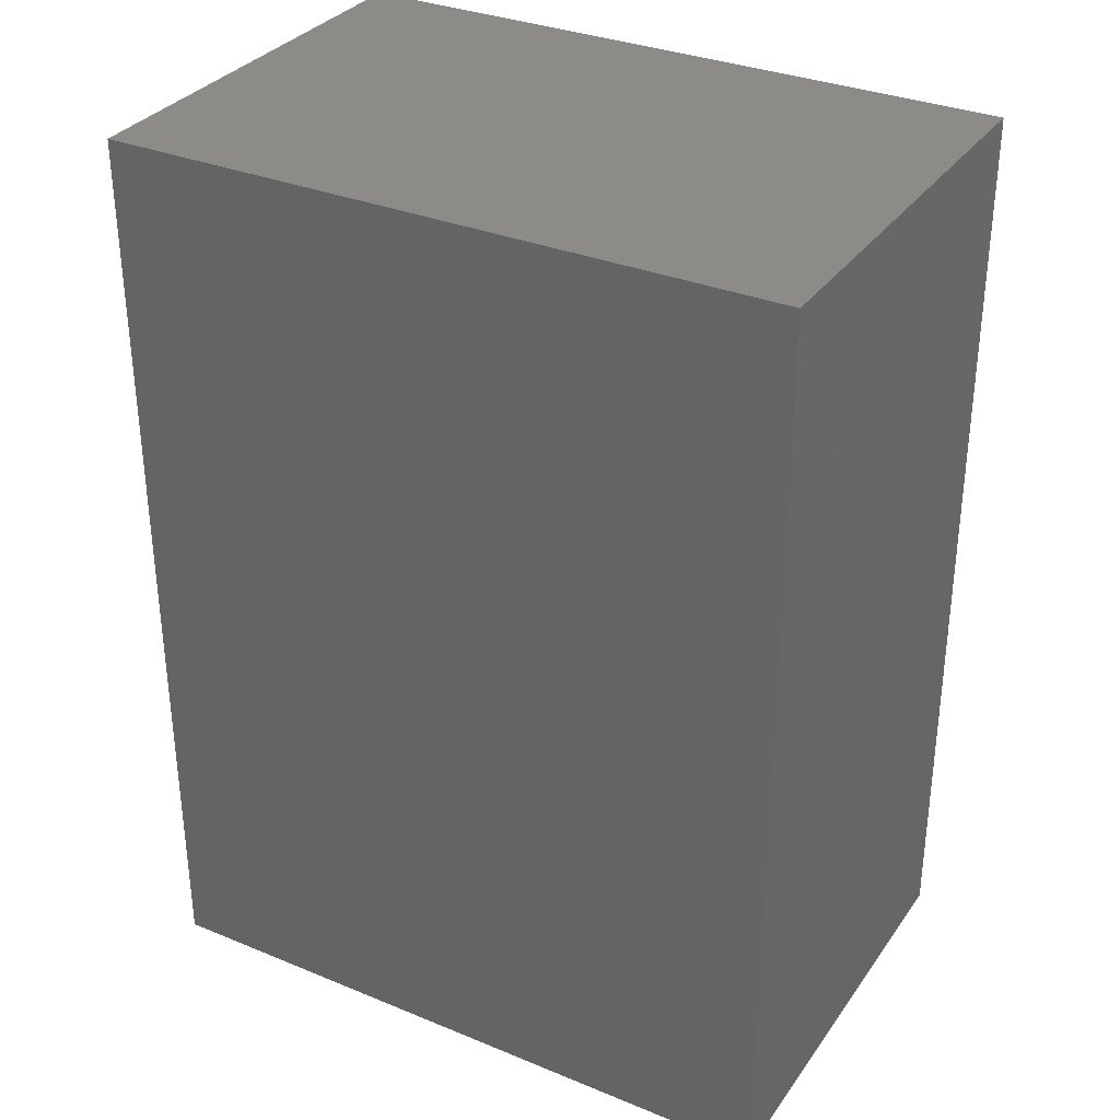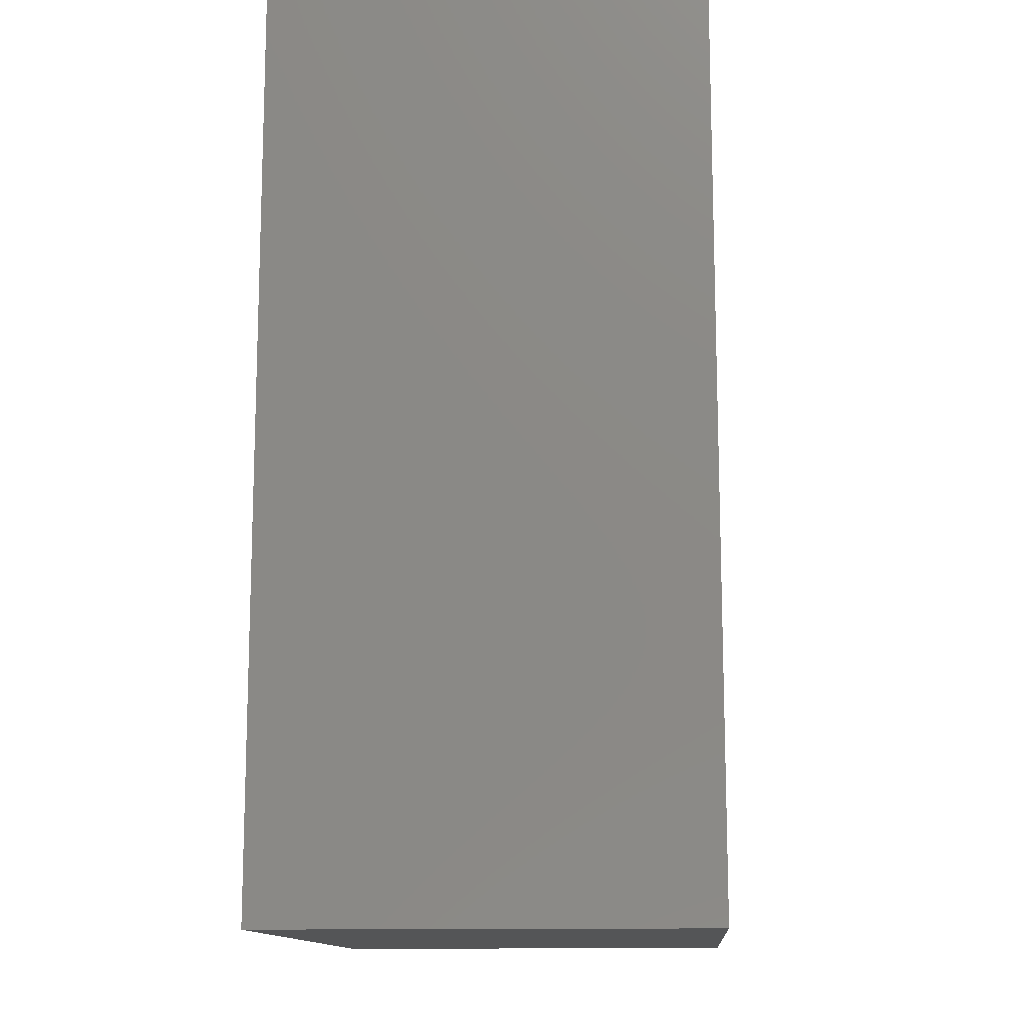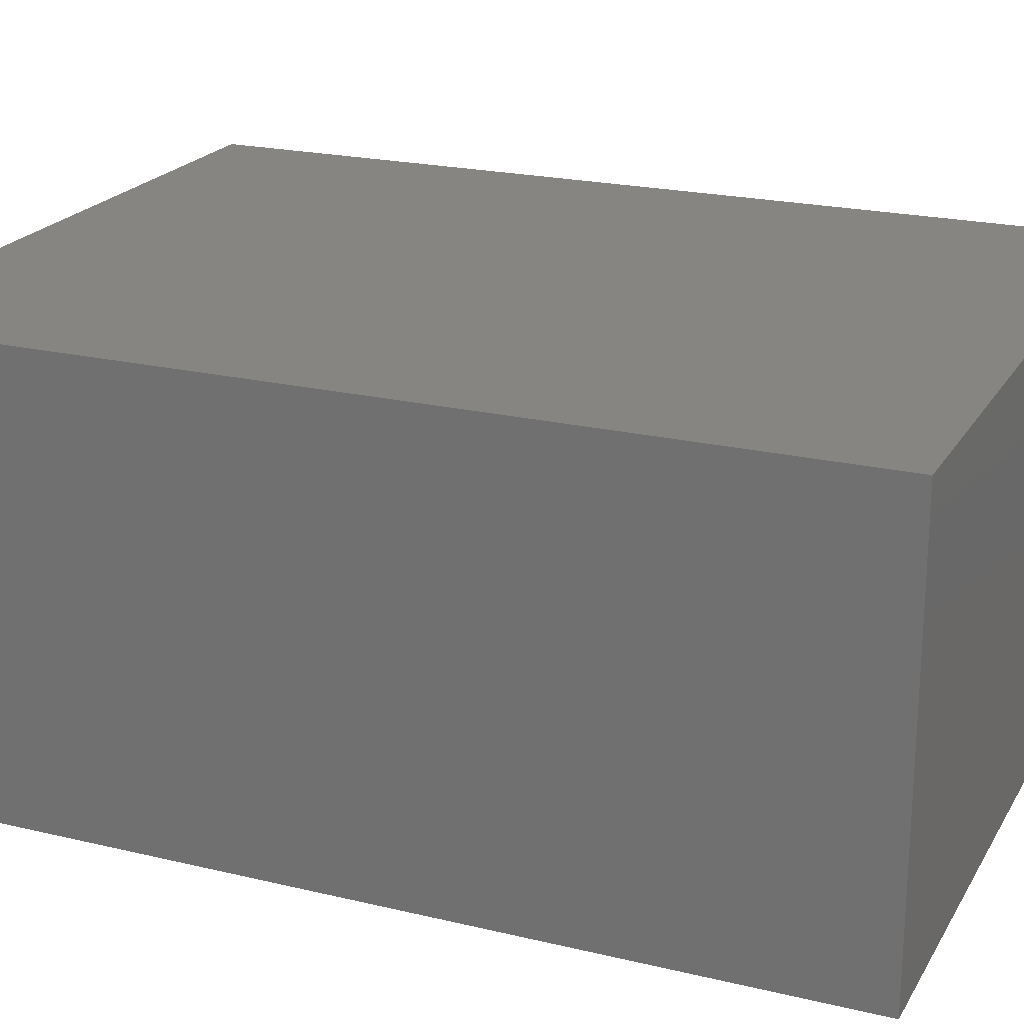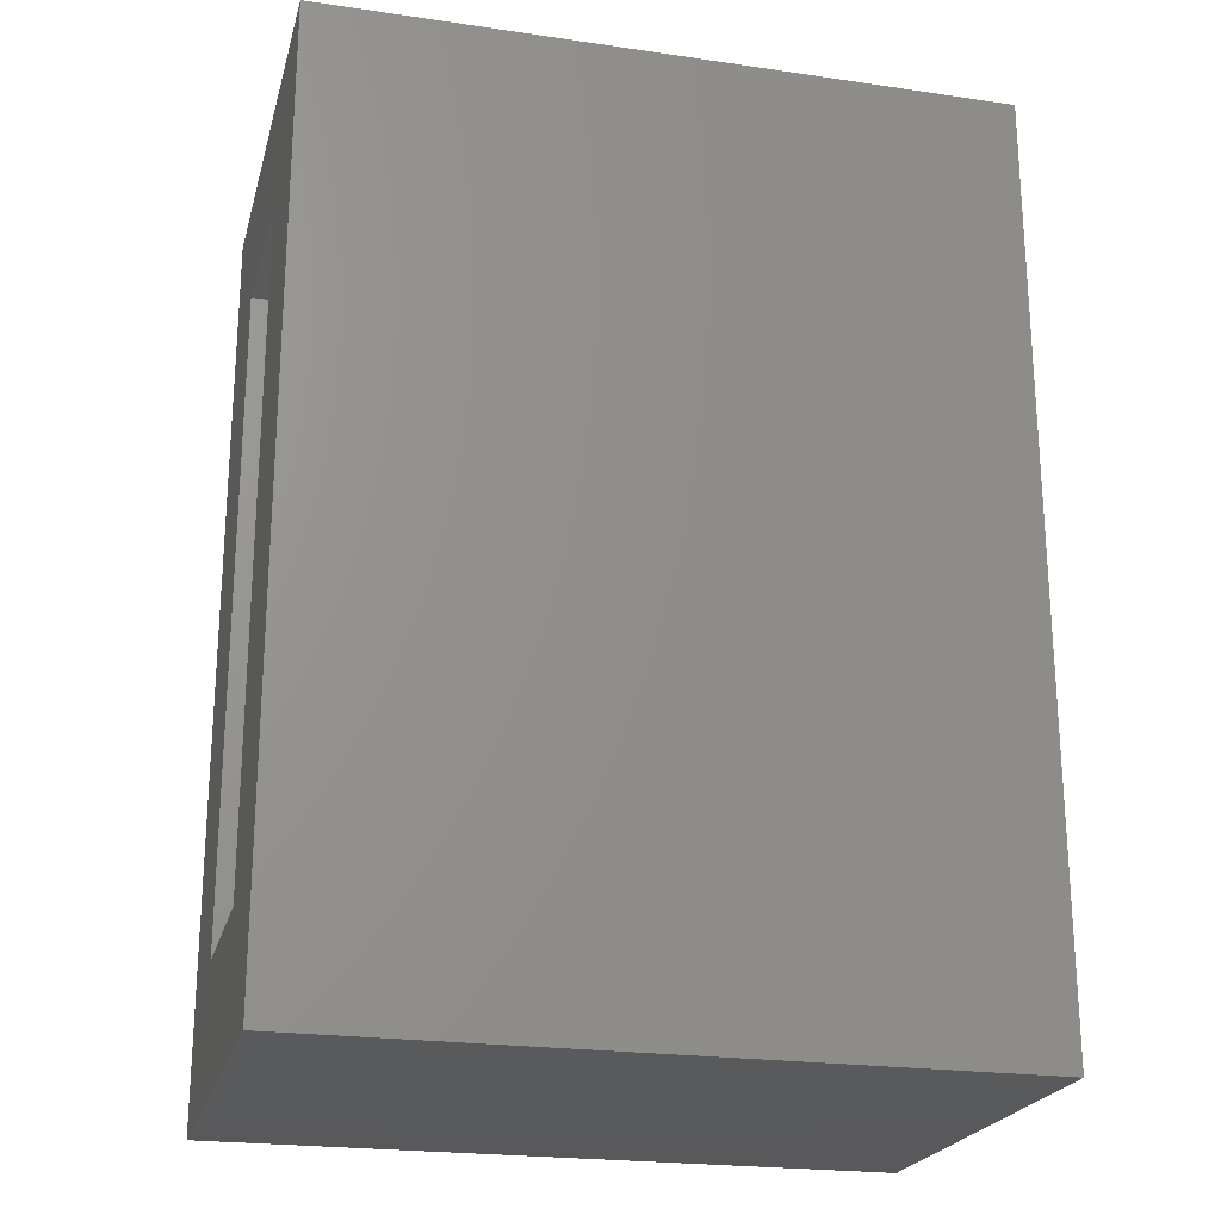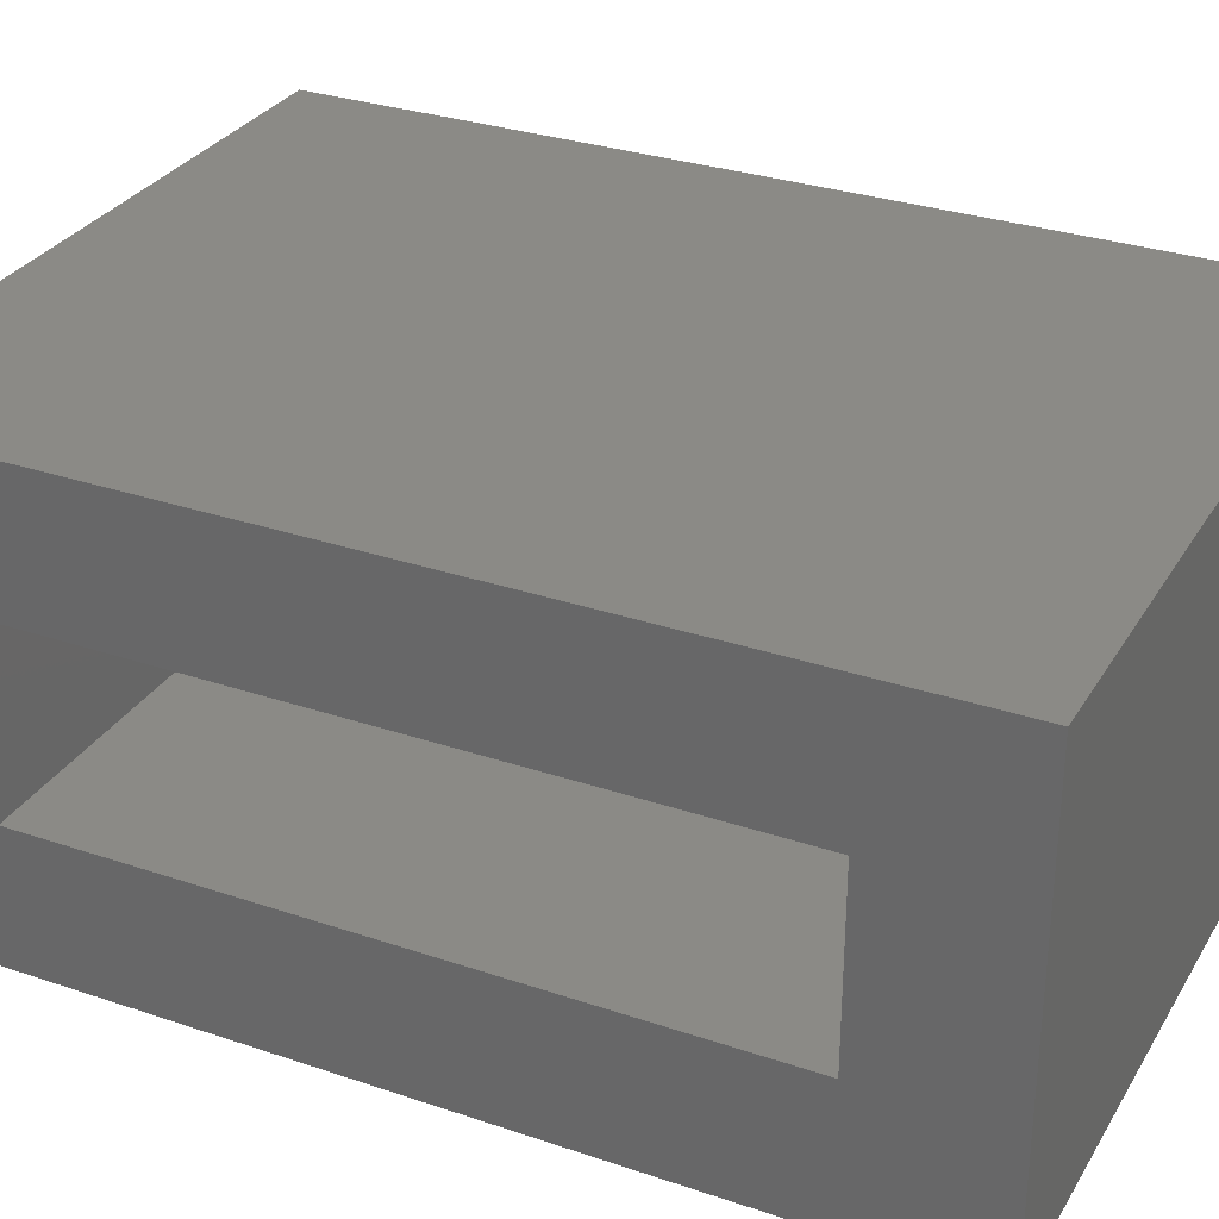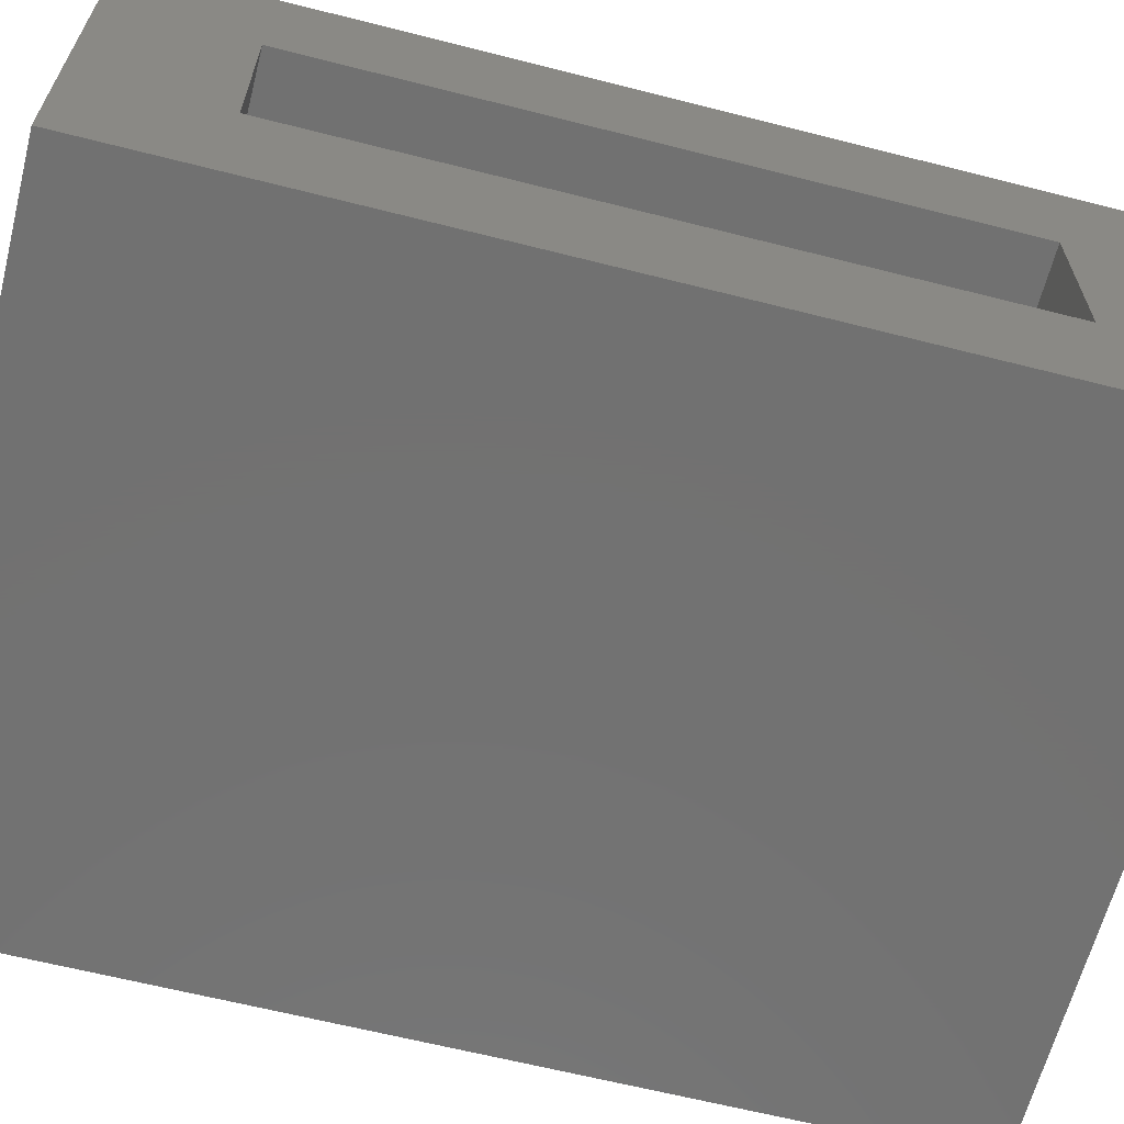
<metadata>
{"format":"stl","ext":"stl","renderer":"f3d","projection":"perspective","resolution":1024,"background":"white","views":[{"elev":32.8,"azim":29.6,"up":"+Y"},{"elev":-12.9,"azim":94.4,"up":"+Y"},{"elev":21.4,"azim":113.0,"up":"+Z"},{"elev":-22.5,"azim":-14.1,"up":"+Y"},{"elev":30.6,"azim":-64.0,"up":"+Z"},{"elev":-63.7,"azim":-104.4,"up":"+Z"}]}
</metadata>
<code>
# stl→obj: 16 verts, 28 faces
v -3.827e-18 0.0625 -0.3516
v 3.827e-18 -0.0625 -0.2266
v 2.171e-17 0.0625 0.06554
v 1.406e-17 -0.0625 -0.05946
v 2.171e-17 -0.8125 0.06554
v 1.406e-17 -0.6875 -0.05946
v -3.827e-18 -0.8125 -0.3516
v 3.827e-18 -0.6875 -0.2266
v 0.5156 -0.0625 -0.2266
v 0.5156 -0.6875 -0.2266
v 0.5156 -0.0625 -0.05946
v 0.5156 -0.6875 -0.05946
v 0.6406 0.0625 -0.3516
v 0.6406 -0.8125 -0.3516
v 0.6406 0.0625 0.06554
v 0.6406 -0.8125 0.06554
f 1 2 3
f 3 2 4
f 3 4 5
f 5 4 6
f 5 6 7
f 7 6 8
f 7 8 1
f 1 8 2
f 2 8 9
f 9 8 10
f 11 12 4
f 4 12 6
f 4 2 11
f 11 2 9
f 6 12 8
f 8 12 10
f 1 13 7
f 7 13 14
f 13 15 14
f 14 15 16
f 15 3 16
f 16 3 5
f 3 15 1
f 1 15 13
f 5 7 16
f 16 7 14
f 9 10 11
f 11 10 12

</code>
